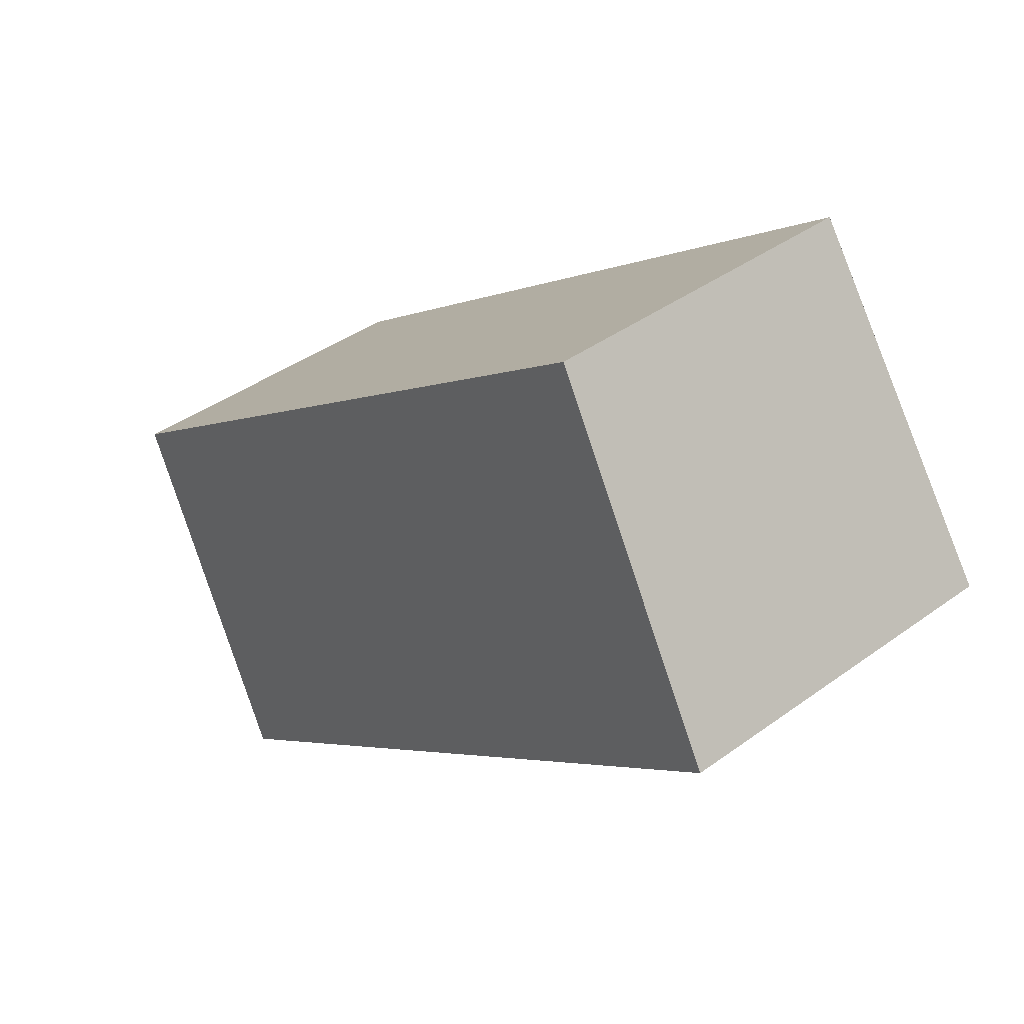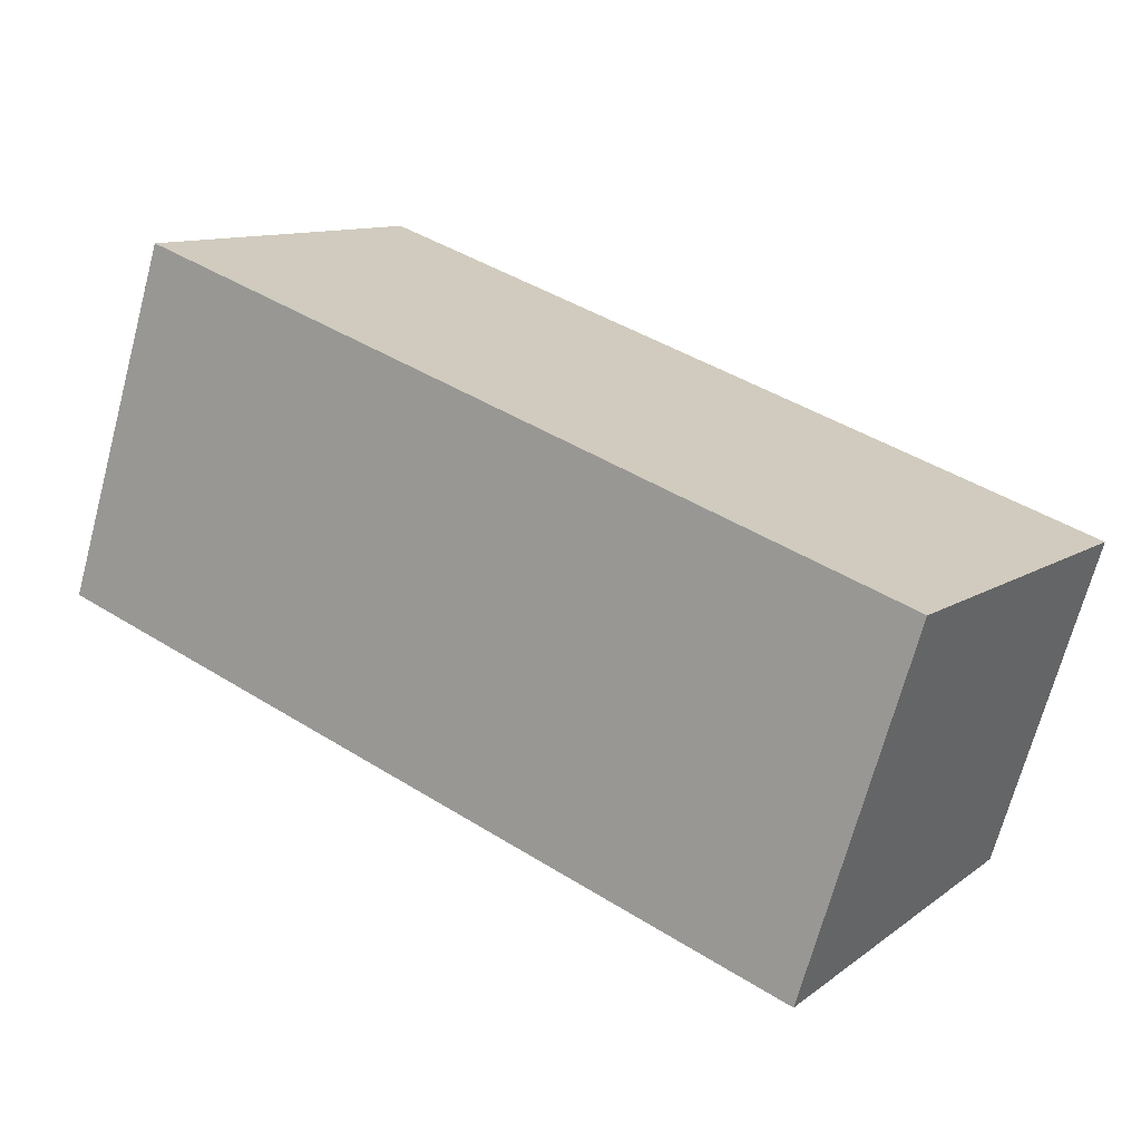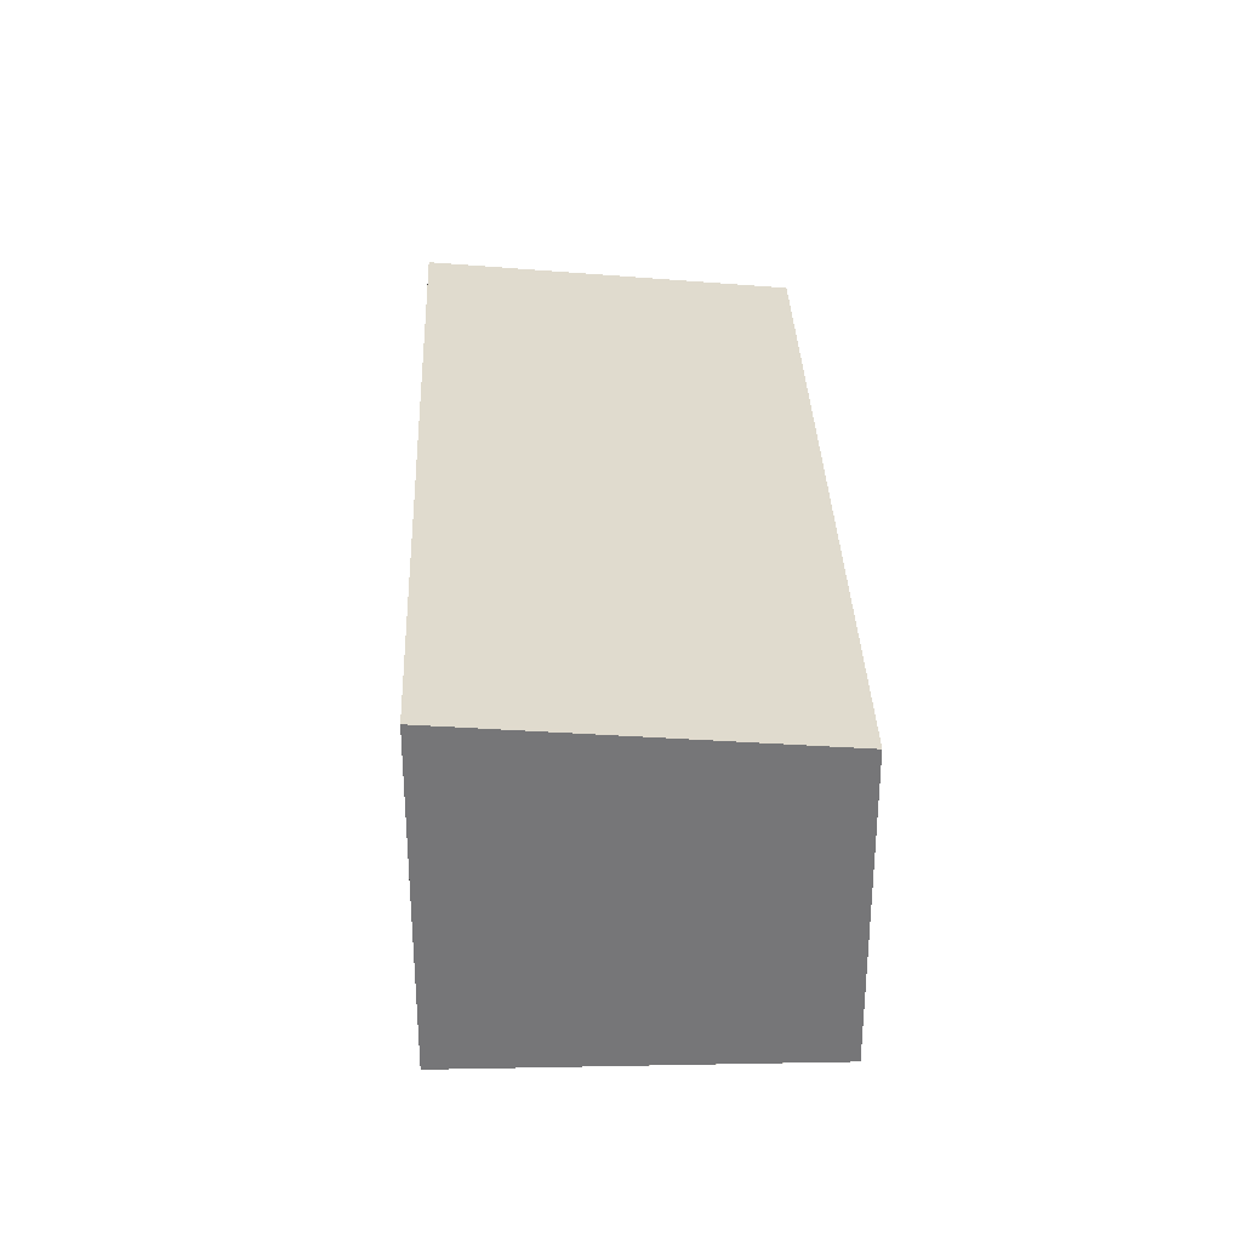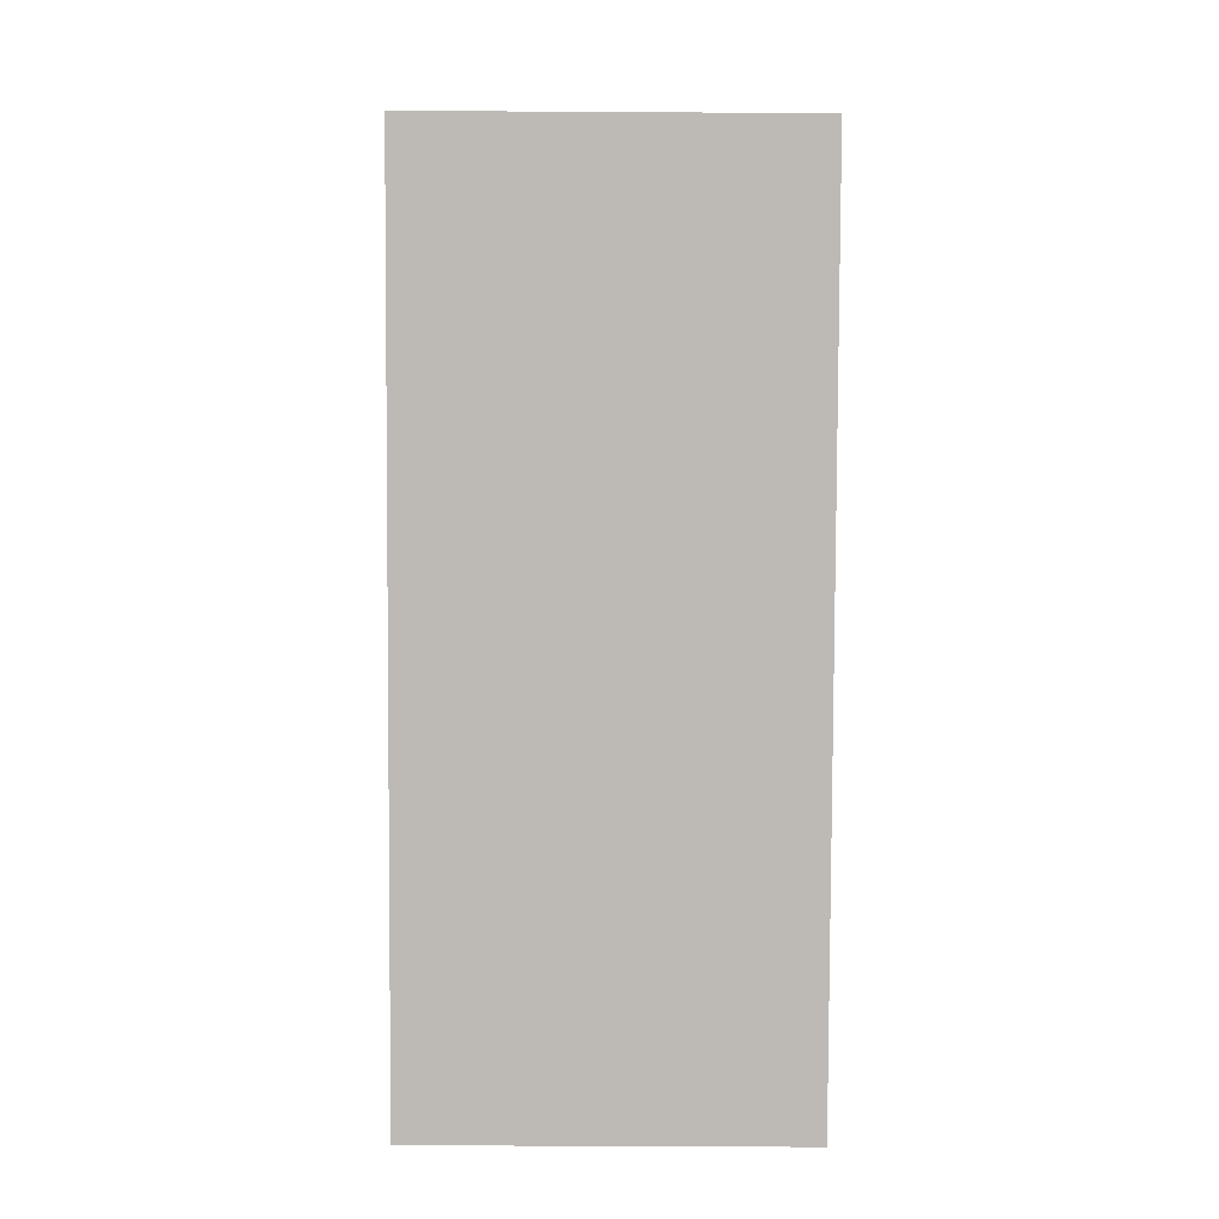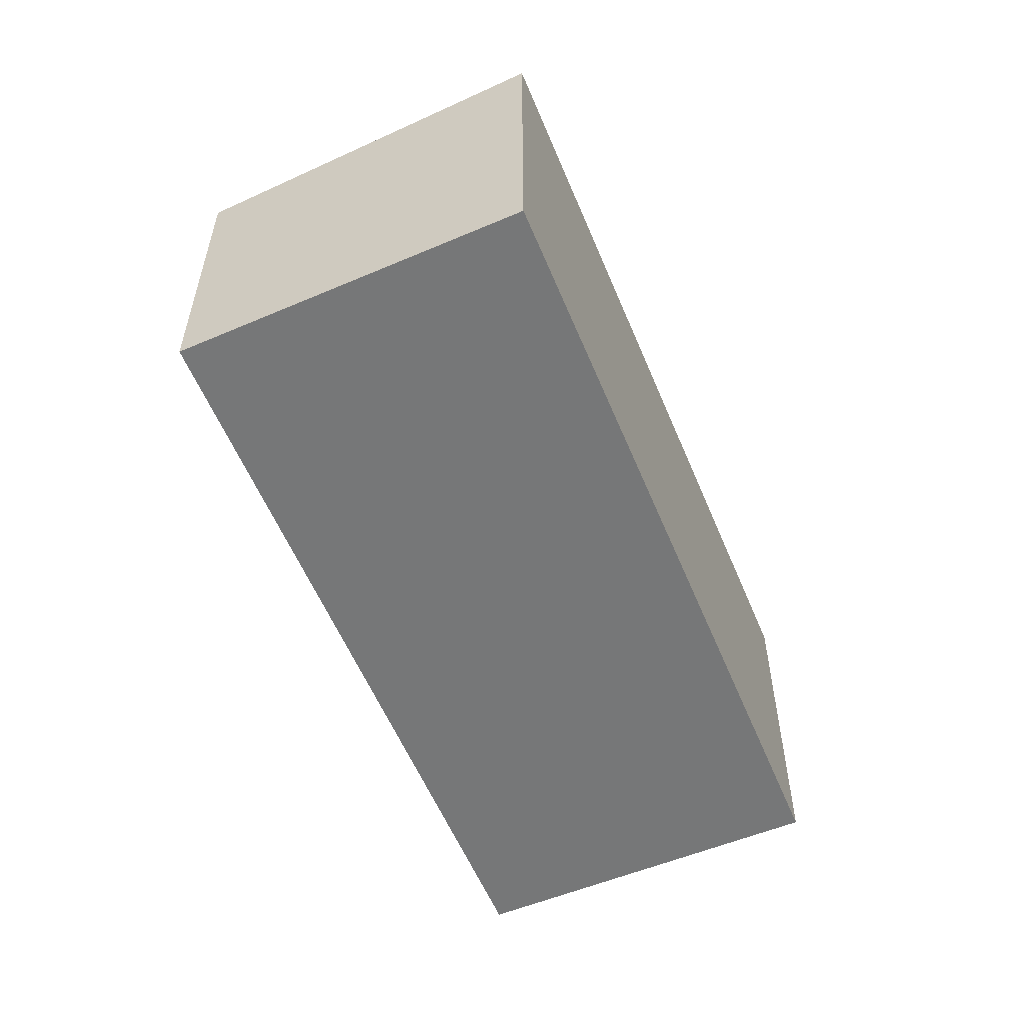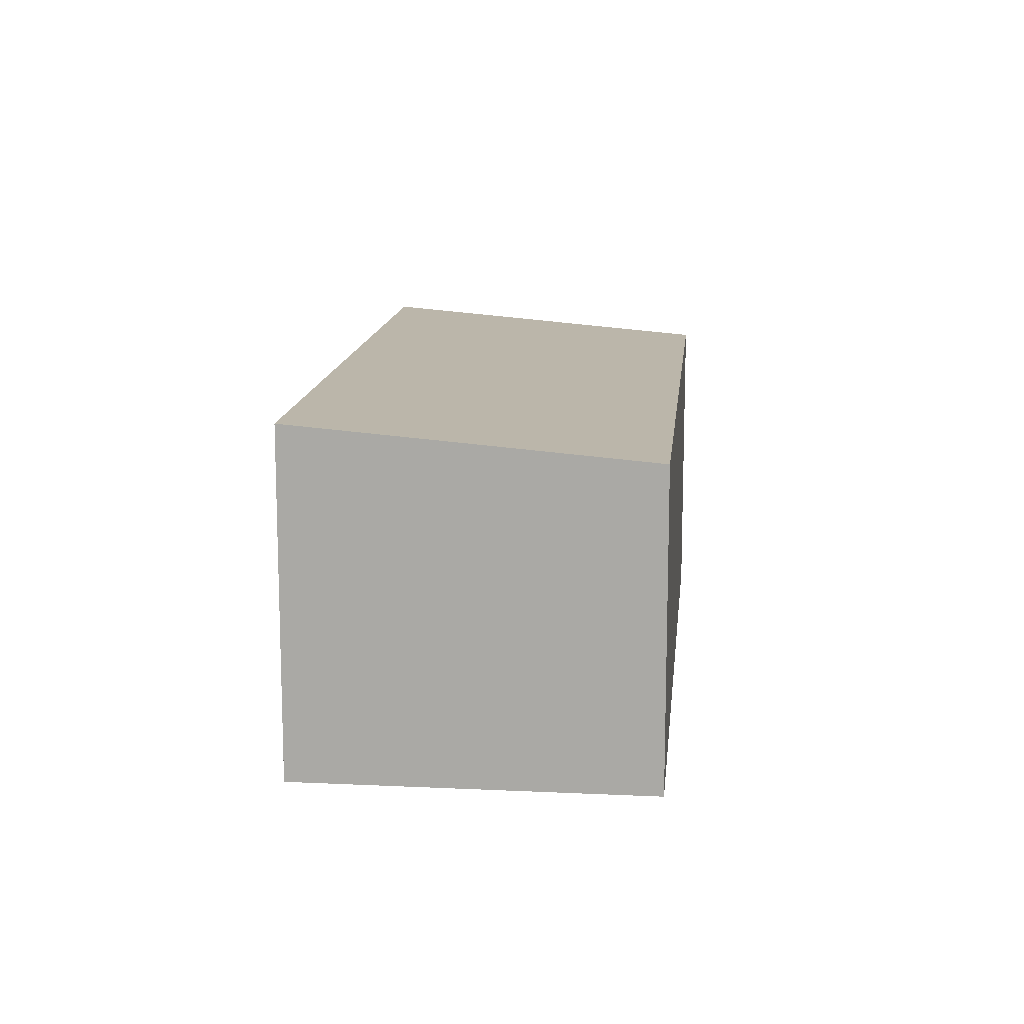
<metadata>
{"format":"obj","ext":"obj","renderer":"f3d","projection":"perspective","resolution":1024,"background":"white","views":[{"elev":40.4,"azim":48.2,"up":"+Y"},{"elev":-69.3,"azim":165.0,"up":"+Y"},{"elev":33.2,"azim":123.3,"up":"+Z"},{"elev":-48.4,"azim":89.6,"up":"+Y"},{"elev":-57.0,"azim":-32.2,"up":"+Z"},{"elev":13.4,"azim":131.0,"up":"+Z"}]}
</metadata>
<code>
v -730.4 -1219 1.958
v -726.4 -1216 1.973
v -725.1 -1218 2.158
v -729.2 -1221 2.144
v -730.3 -1219 1.97
v -726.3 -1216 1.985
v -726.2 -1216 1.997
v -725.1 -1218 2.158
v -725.7 -1217 2.063
v -725.8 -1217 2.063
v -729.8 -1220 2.048
v -726.4 -1216 1.973
v -730.4 -1219 1.958
v -730.4 -1219 2.22e-16
v -726.4 -1216 0
v -726.3 -1216 1.985
v -726.4 -1216 1.973
v -726.4 -1216 0
v -726.3 -1216 2.22e-16
v -725.1 -1218 2.158
v -725.1 -1218 2.158
v -725.1 -1218 0
v -725.1 -1218 0
v -729.8 -1220 2.048
v -729.2 -1221 2.144
v -729.2 -1221 -4.441e-16
v -729.8 -1220 0
v -730.4 -1219 1.958
v -730.3 -1219 1.97
v -730.3 -1219 -2.22e-16
v -730.4 -1219 2.22e-16
v -726.2 -1216 1.997
v -726.3 -1216 1.985
v -726.3 -1216 2.22e-16
v -726.2 -1216 0
v -725.7 -1217 2.063
v -726.2 -1216 1.997
v -726.2 -1216 0
v -725.7 -1217 0
v -729.2 -1221 2.144
v -725.1 -1218 2.158
v -725.1 -1218 0
v -729.2 -1221 -4.441e-16
v -725.1 -1218 2.158
v -725.7 -1217 2.063
v -725.7 -1217 0
v -725.1 -1218 0
v -730.3 -1219 1.97
v -729.8 -1220 2.048
v -729.8 -1220 0
v -730.3 -1219 -2.22e-16
v -730.4 -1219 0
v -726.4 -1216 0
v -725.1 -1218 0
v -729.2 -1221 0
f 11 5 6 7 10
f 5 1 2 6
f 10 7 9
f 9 3 8 10
f 10 8 4 11
f 13 14 15 12
f 17 18 19 16
f 21 22 23 20
f 25 26 27 24
f 29 30 31 28
f 33 34 35 32
f 37 38 39 36
f 41 42 43 40
f 45 46 47 44
f 49 50 51 48
f 53 54 55 52

</code>
